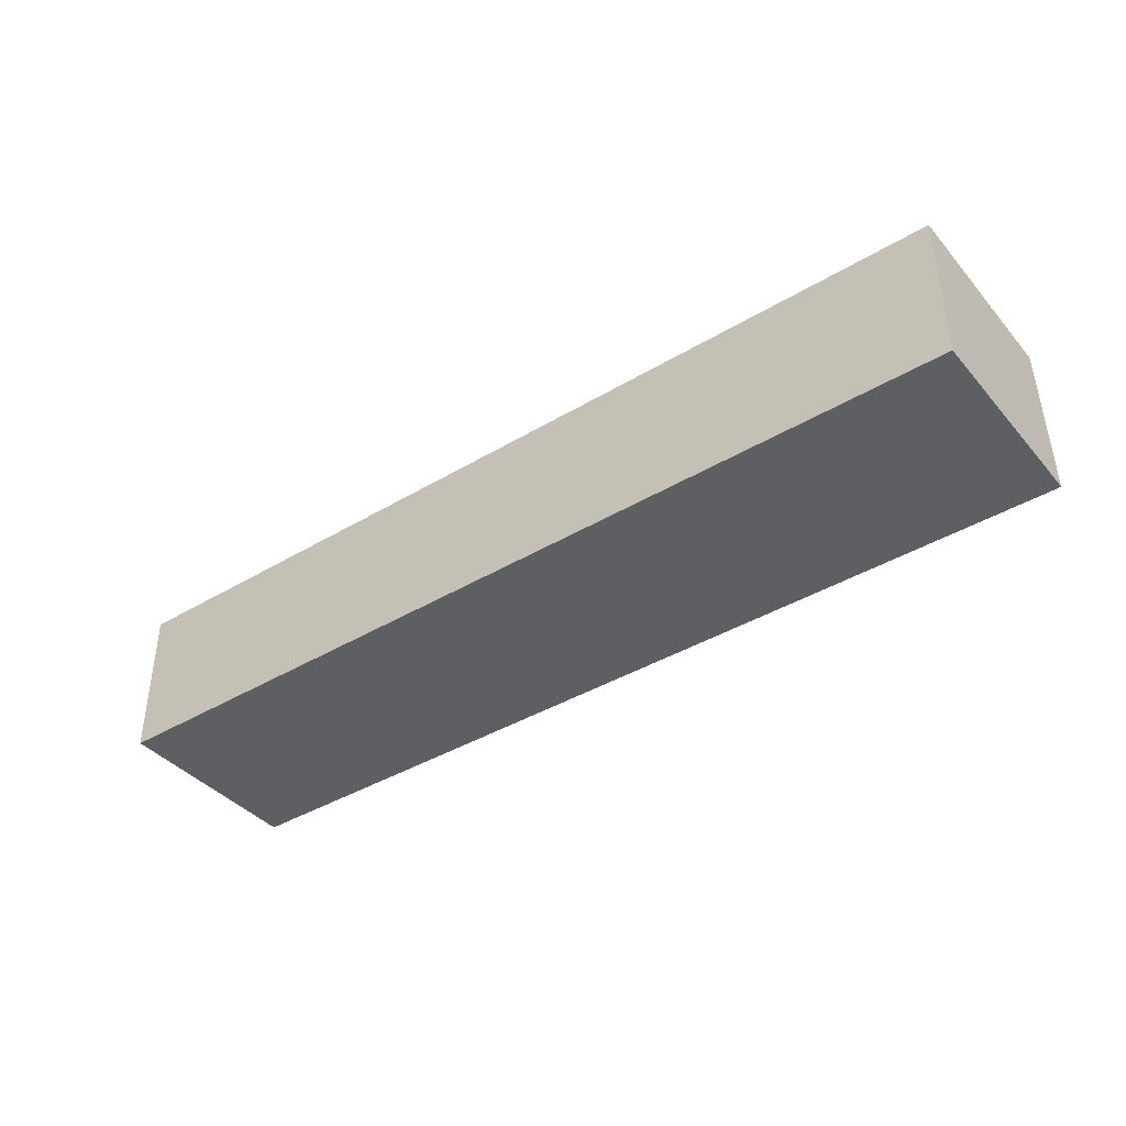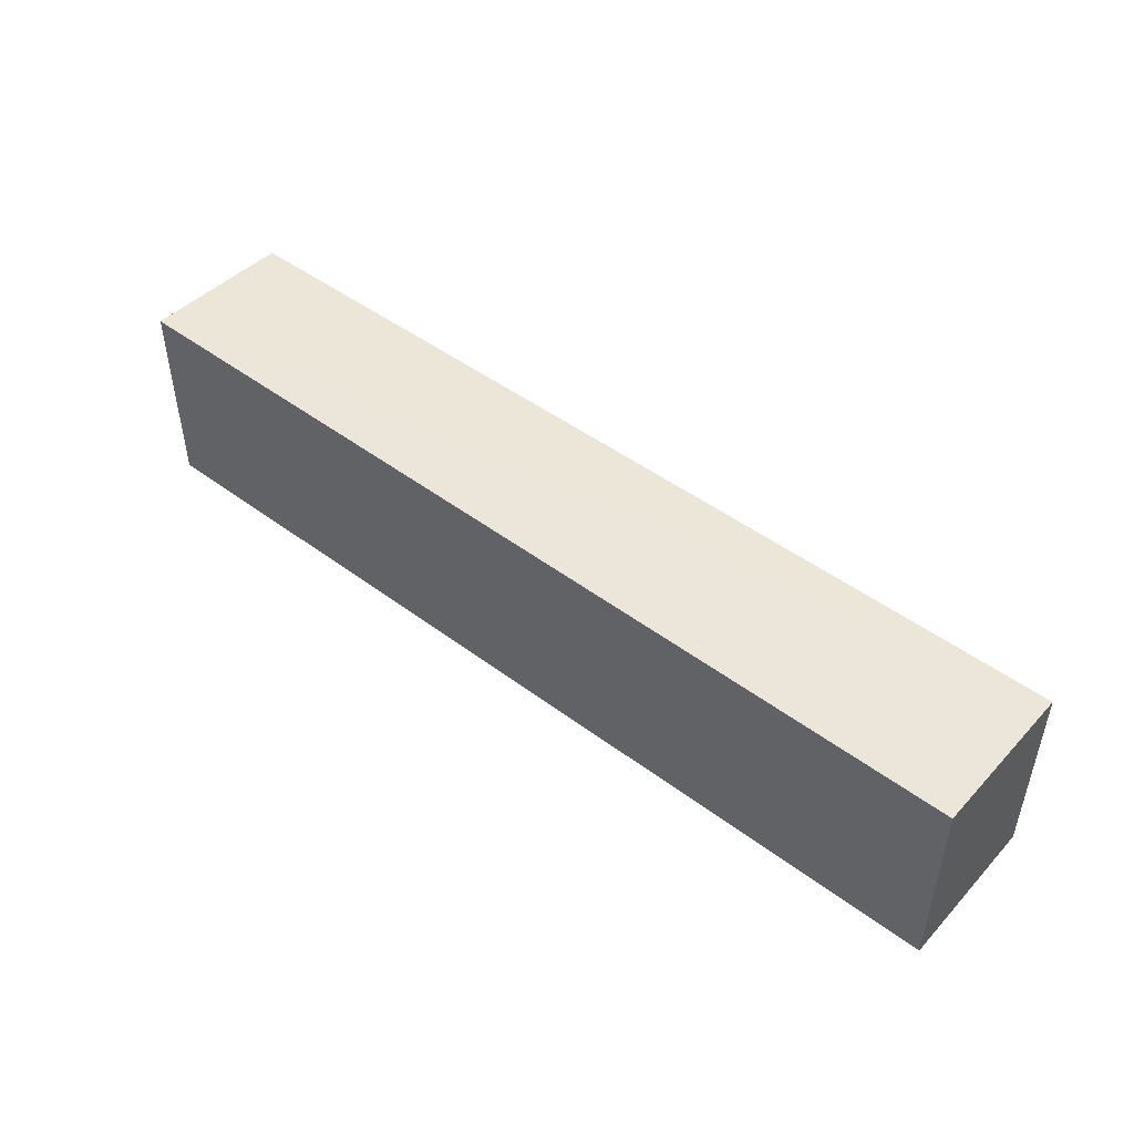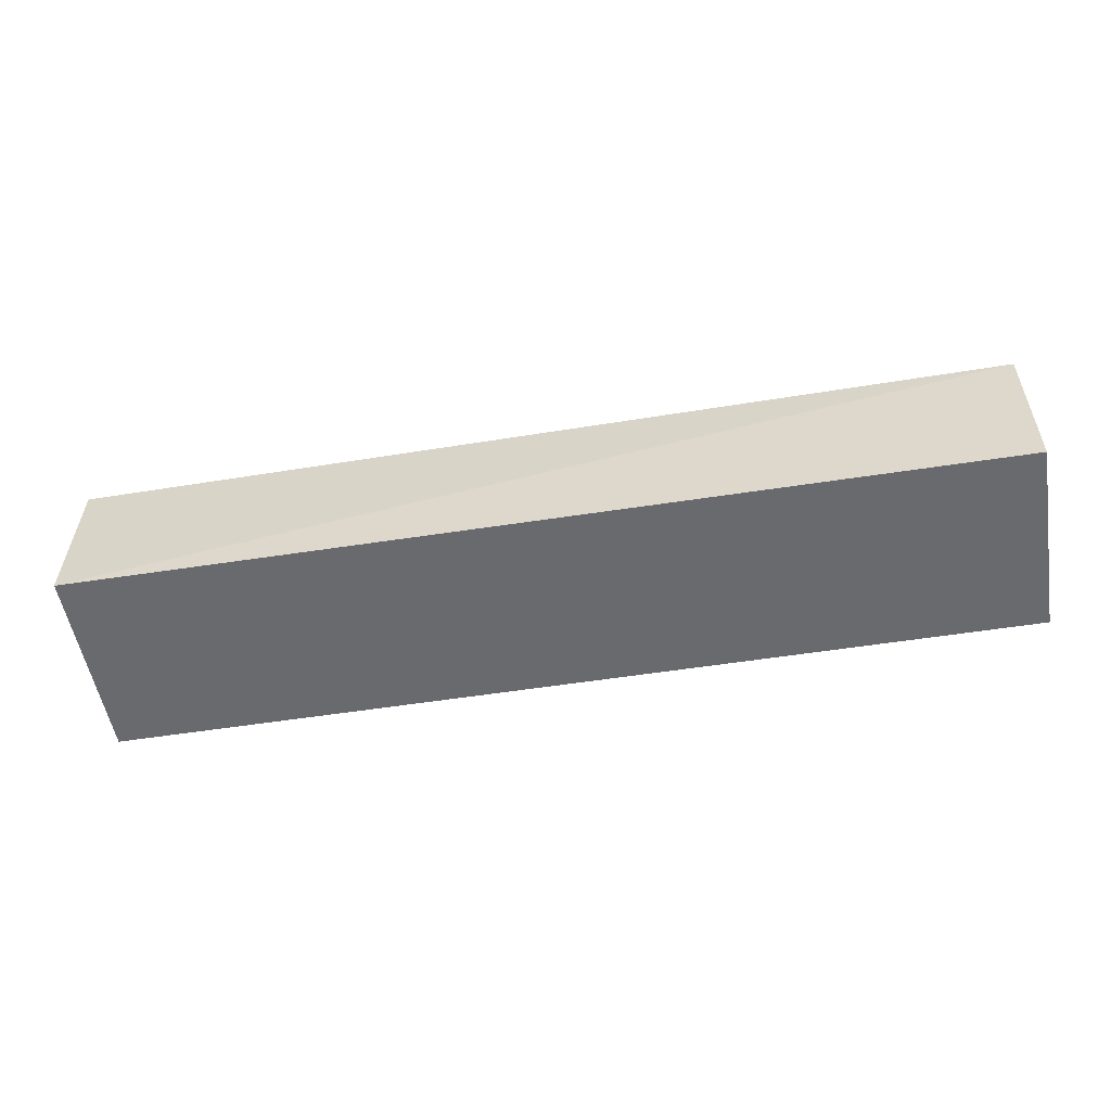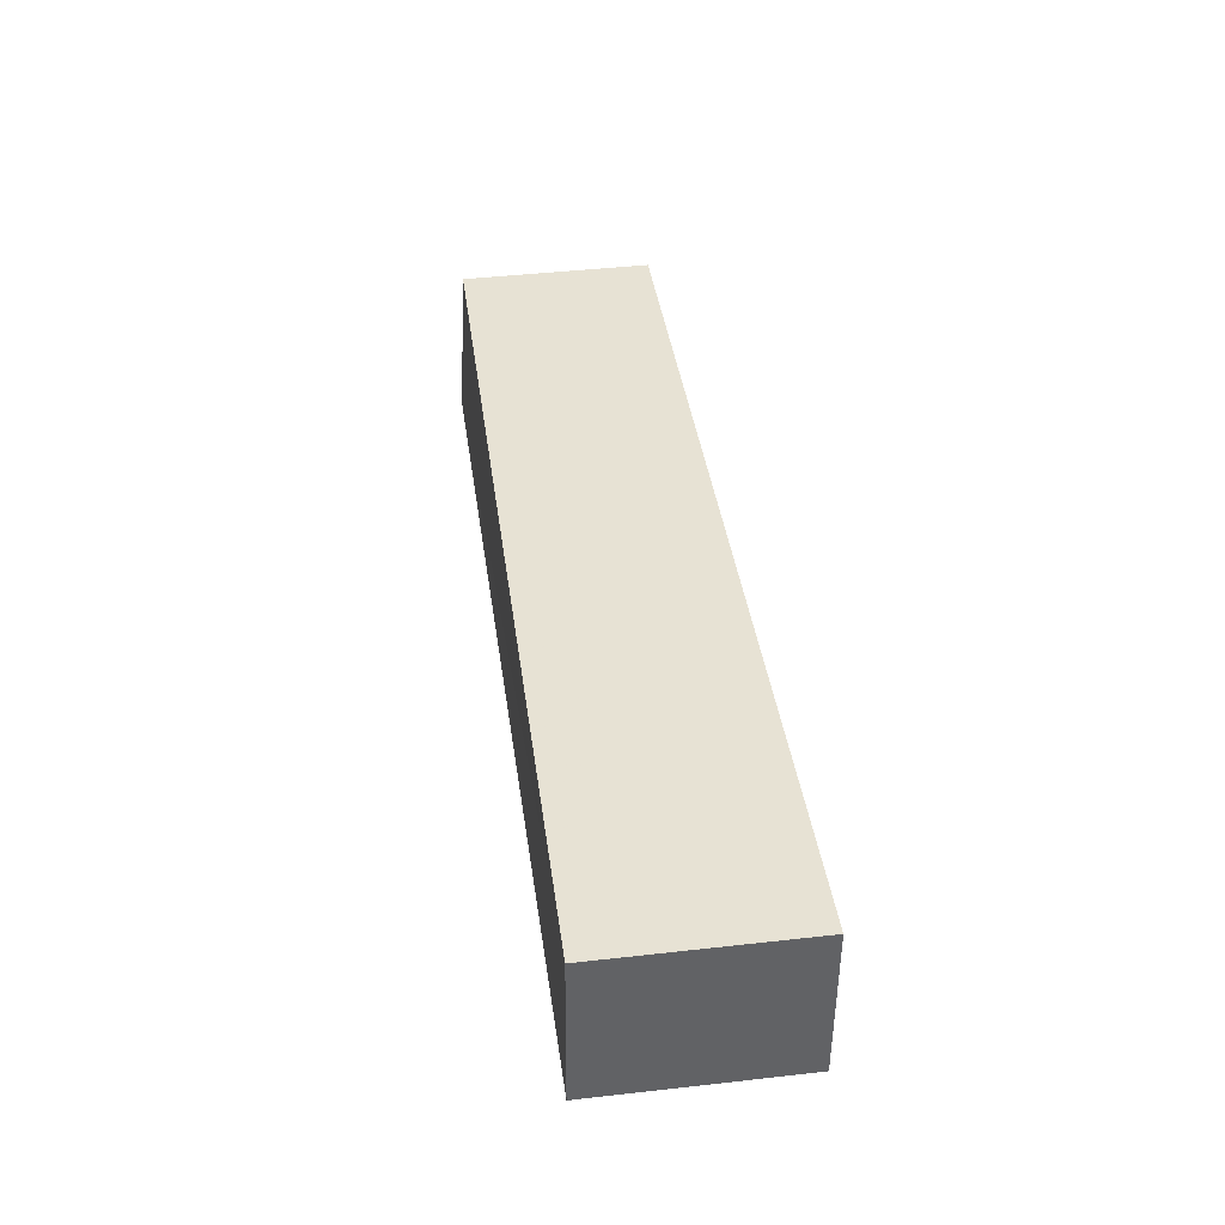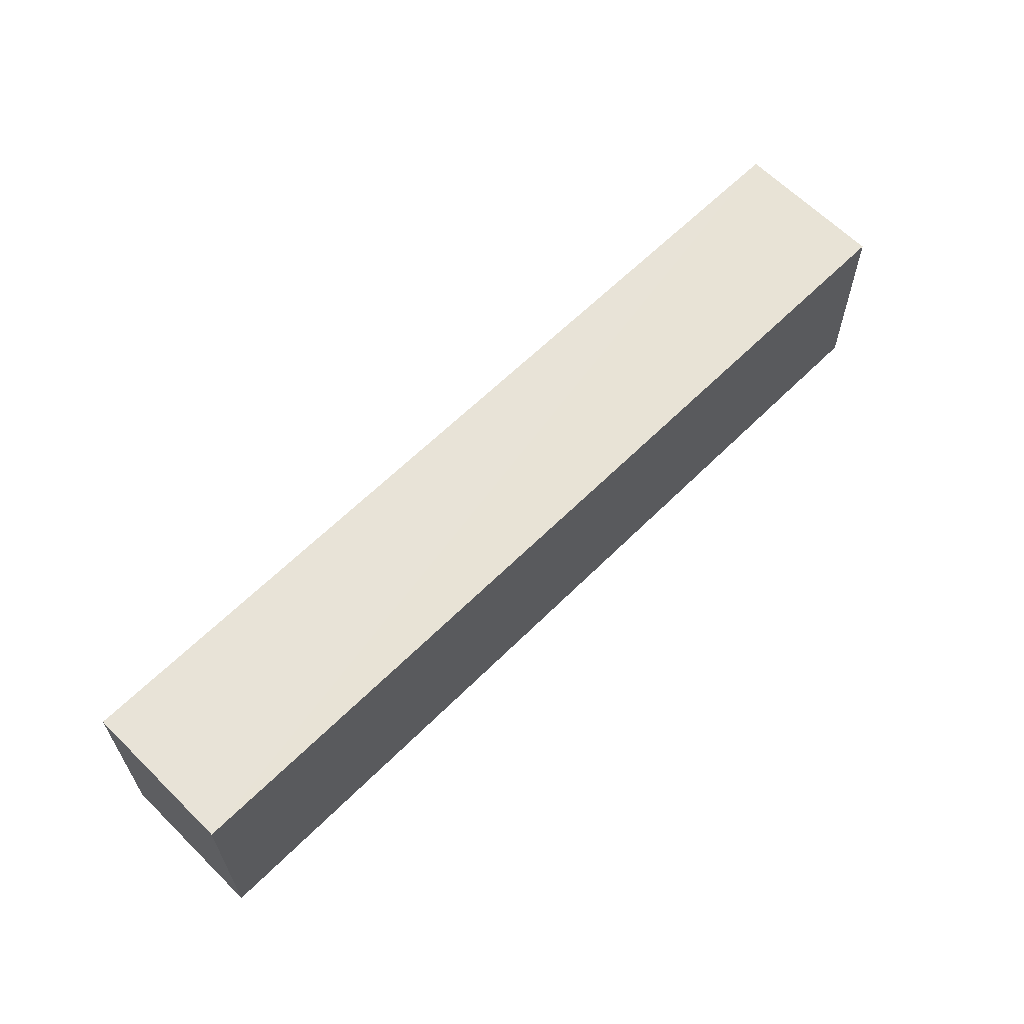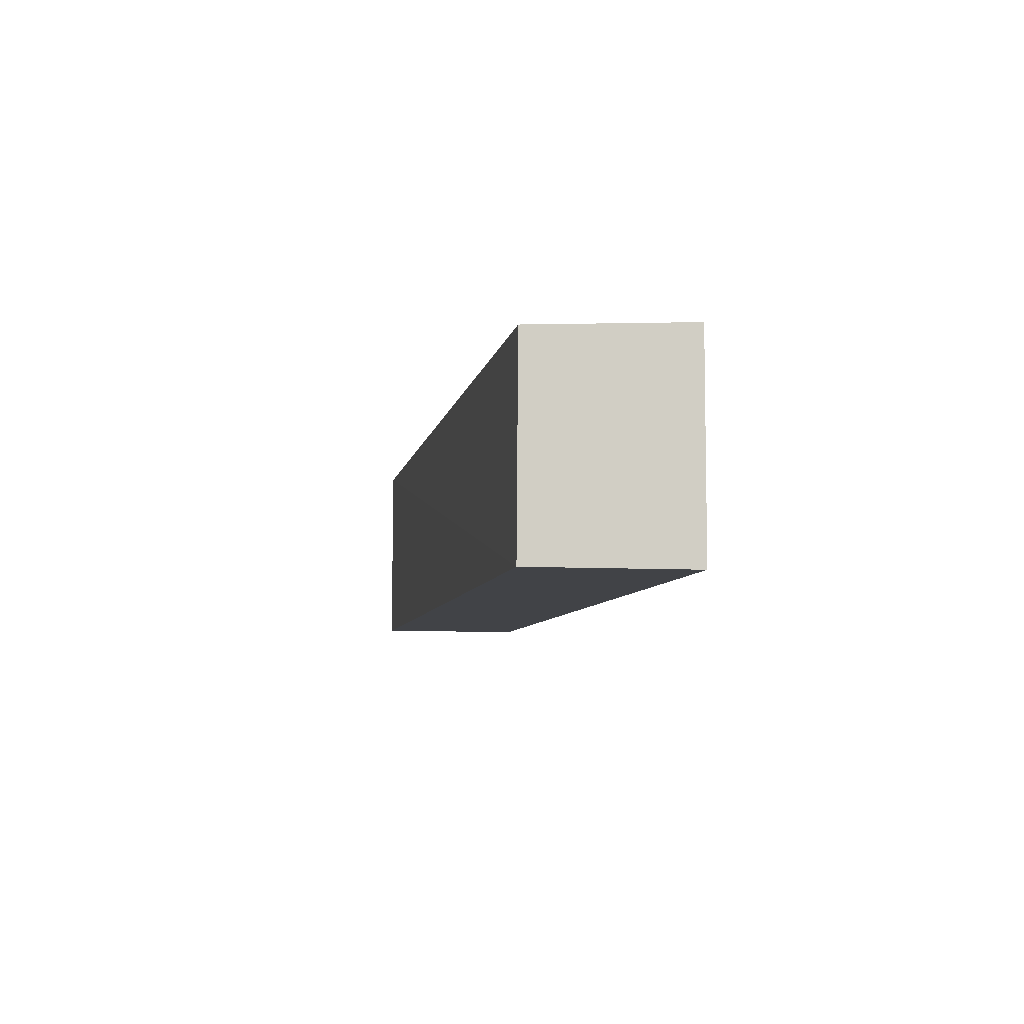
<metadata>
{"format":"obj","ext":"obj","renderer":"f3d","projection":"perspective","resolution":1024,"background":"white","views":[{"elev":-40.1,"azim":36.5,"up":"+Z"},{"elev":47.9,"azim":-140.0,"up":"+Y"},{"elev":-53.2,"azim":-170.4,"up":"+Z"},{"elev":39.9,"azim":-97.8,"up":"+Z"},{"elev":61.4,"azim":-45.4,"up":"+Y"},{"elev":-7.0,"azim":80.1,"up":"+Y"}]}
</metadata>
<code>
v 0.00192 0.009337 0.01649
v 0.001915 0.0006094 0.01656
v 0.001915 0.0006094 0.009587
v -0.03991 0.00958 0.00958
v -0.03991 0.009525 0.01653
v 0.001902 0.009709 0.009577
v -0.03992 0.0006094 0.009587
v -0.03992 0.0006094 0.01656
f 1 2 3
f 5 2 1
f 6 1 3
f 6 5 1
f 6 4 5
f 7 3 2
f 7 5 4
f 7 6 3
f 7 4 6
f 8 7 2
f 8 2 5
f 8 5 7

</code>
